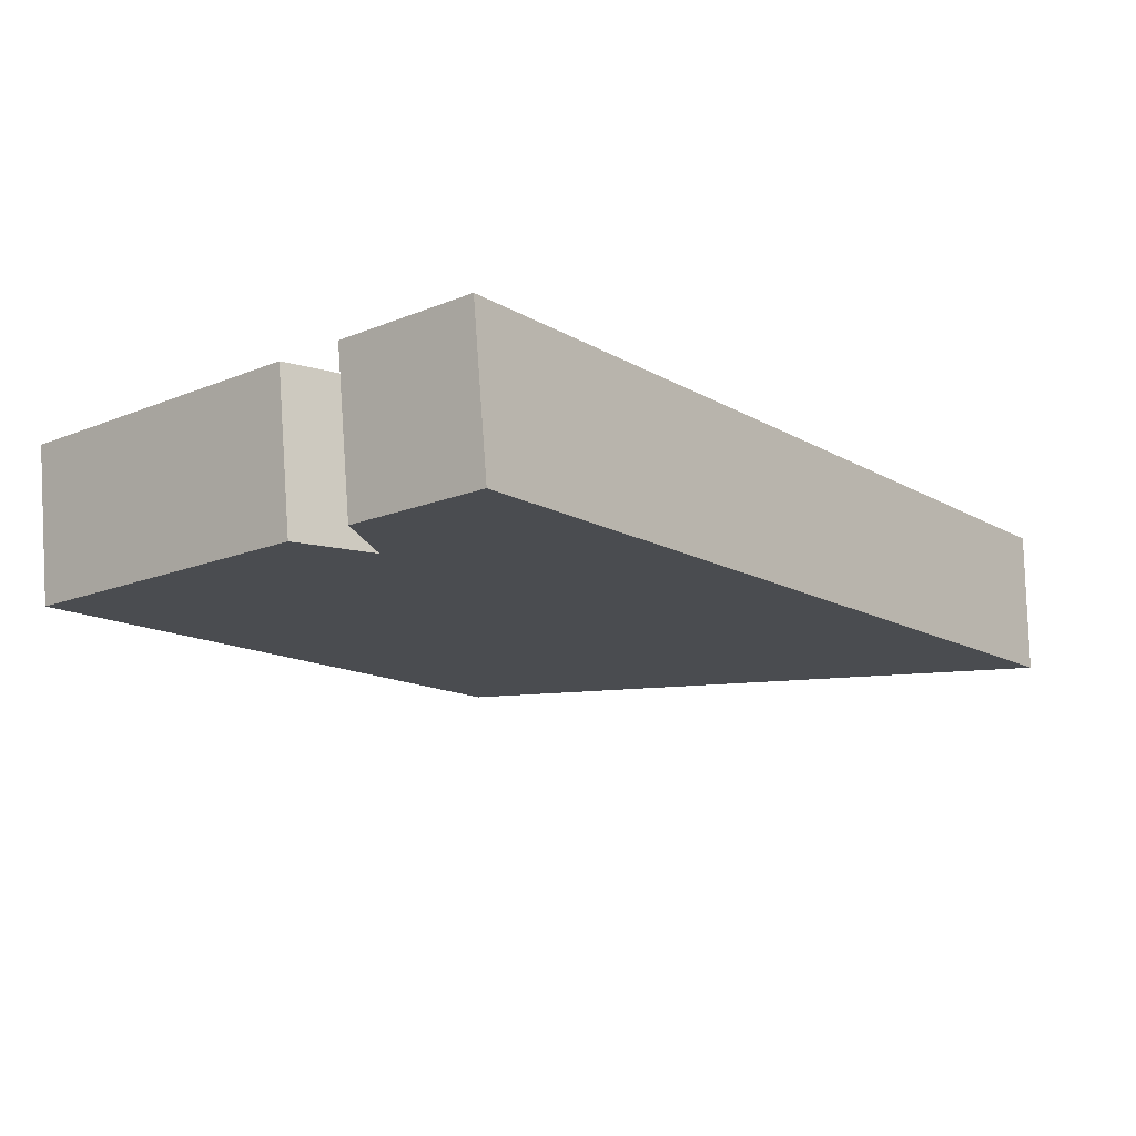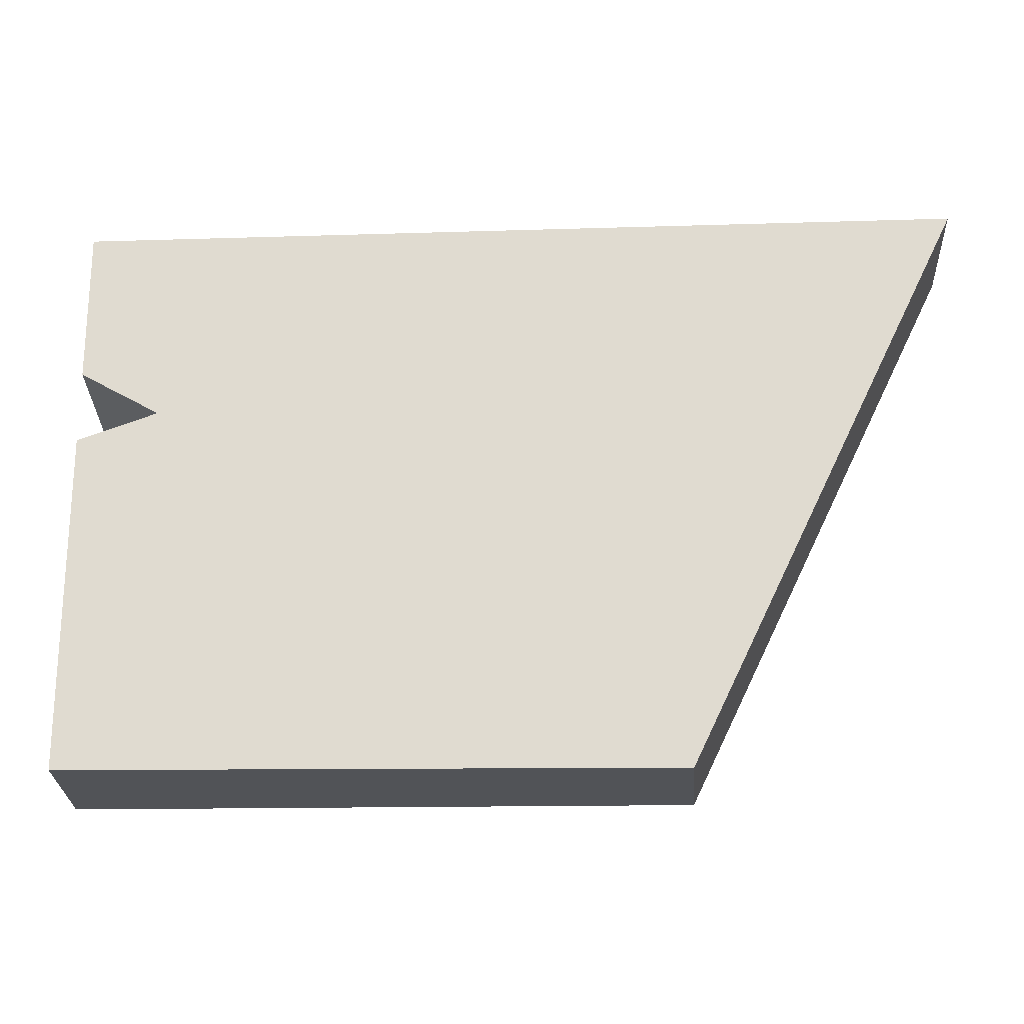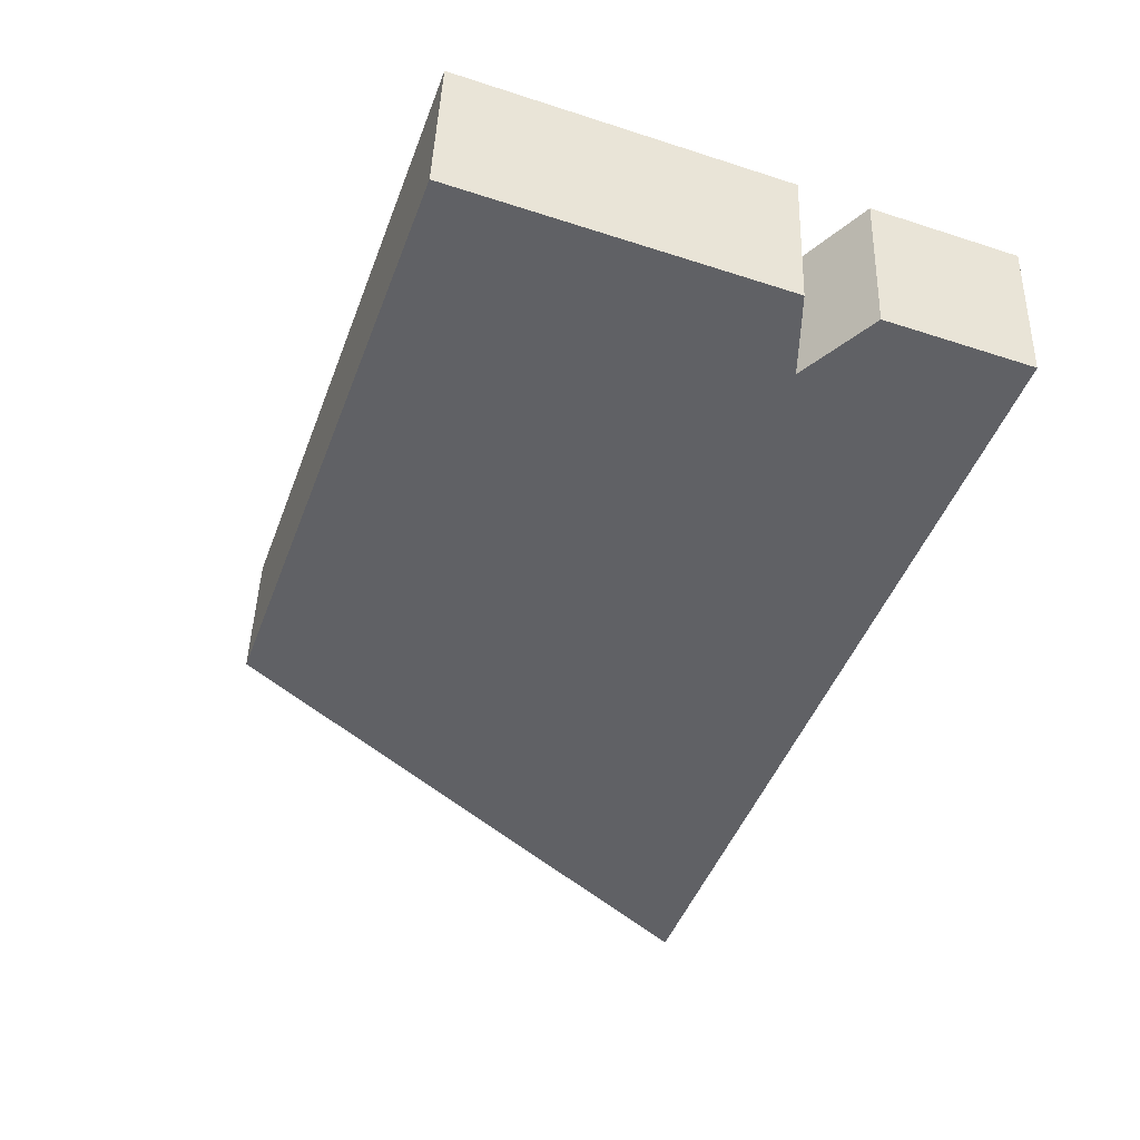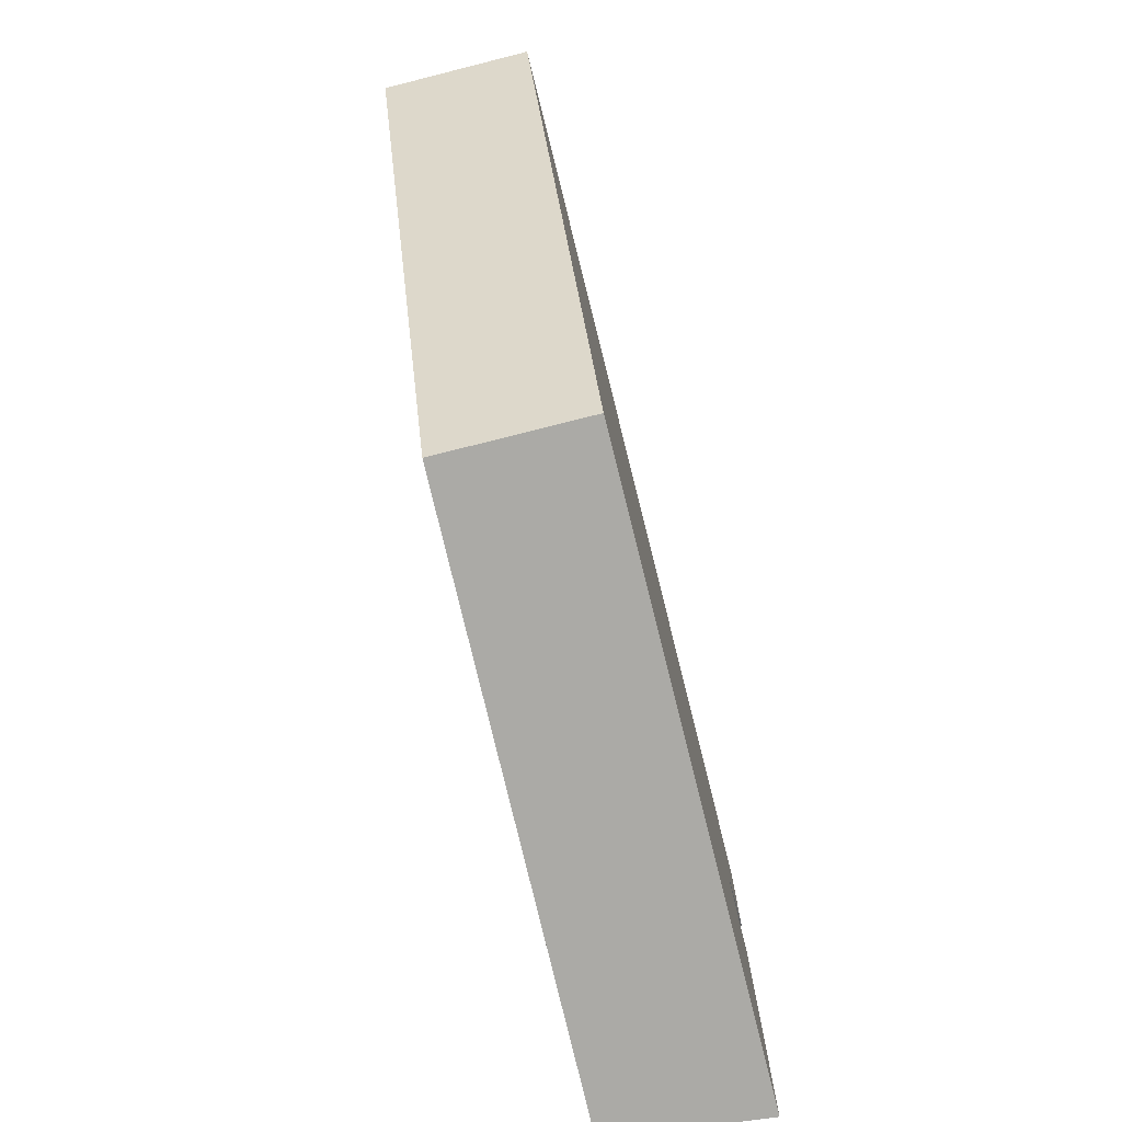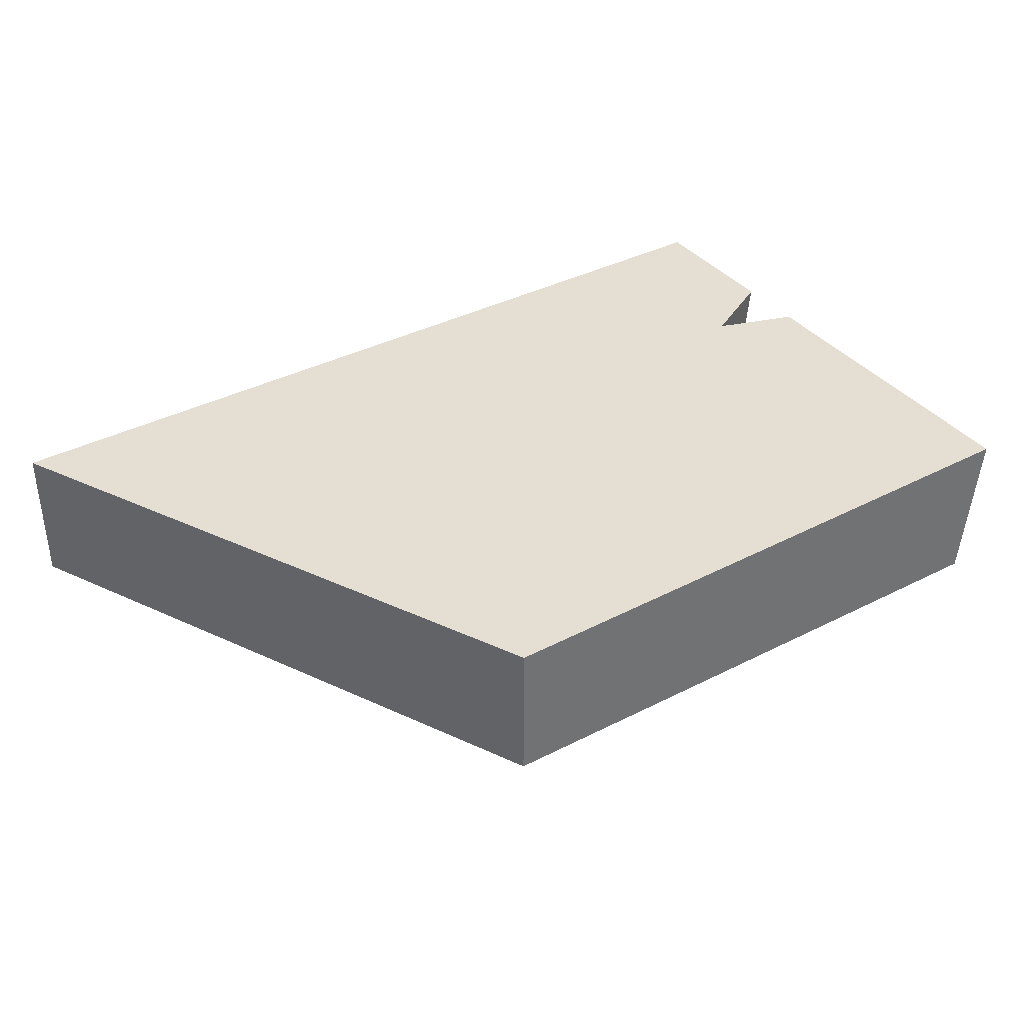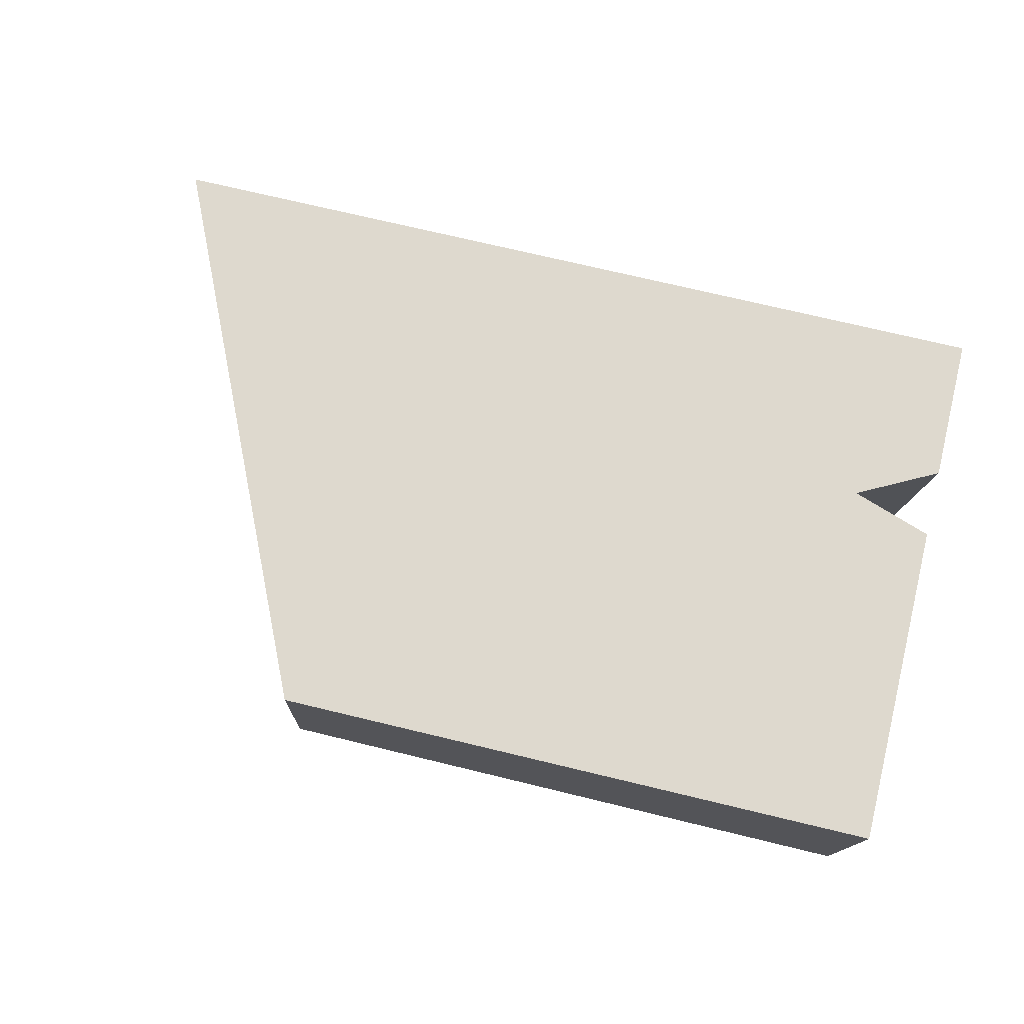
<metadata>
{"format":"obj","ext":"obj","renderer":"f3d","projection":"perspective","resolution":1024,"background":"white","views":[{"elev":-15.4,"azim":130.5,"up":"+Z"},{"elev":-21.7,"azim":-175.4,"up":"+Y"},{"elev":-48.5,"azim":70.2,"up":"+Z"},{"elev":-76.4,"azim":-75.9,"up":"+Y"},{"elev":37.2,"azim":-33.3,"up":"+Z"},{"elev":71.4,"azim":14.2,"up":"+Z"}]}
</metadata>
<code>
g MinecartPlank01
v 2.35 -0.4544 -0.1247
v 2.378 -0.4544 0.1261
v 2.378 0.09066 0.1261
v 2.35 0.09066 -0.1247
v 0.934 0.4424 -0.1091
v 2.35 0.2078 -0.1247
v 2.35 0.4544 -0.1247
v 2.221 0.1351 -0.1225
v 1.376 -0.4665 -0.1091
v 2.35 0.09066 -0.1247
v 2.35 -0.4544 -0.1247
v 1.376 -0.4665 -0.1091
v 1.376 -0.4665 0.1261
v 2.378 -0.4544 0.1261
v 2.35 -0.4544 -0.1247
v 2.35 0.4544 -0.1247
v 2.378 0.4544 0.1261
v 0.934 0.4424 0.1261
v 0.934 0.4424 -0.1091
v 2.244 0.1353 0.1261
v 2.378 0.4544 0.1261
v 2.378 0.2078 0.1261
v 0.934 0.4424 0.1261
v 1.376 -0.4665 0.1261
v 2.378 -0.4544 0.1261
v 2.378 0.09066 0.1261
v 2.35 0.2078 -0.1247
v 2.378 0.2078 0.1261
v 2.378 0.4544 0.1261
v 2.35 0.4544 -0.1247
v 2.35 0.09066 -0.1247
v 2.378 0.09066 0.1261
v 2.244 0.1353 0.1261
v 2.221 0.1351 -0.1225
v 2.221 0.1351 -0.1225
v 2.244 0.1353 0.1261
v 2.378 0.2078 0.1261
v 2.35 0.2078 -0.1247
v 0.934 0.4424 0.1261
v 1.376 -0.4665 0.1261
v 1.376 -0.4665 -0.1091
v 0.934 0.4424 -0.1091
g MinecartPlank01_0
f 3 2 1
f 4 3 1
f 7 6 5
f 6 8 5
f 9 5 8
f 9 8 10
f 10 11 9
f 14 13 12
f 15 14 12
f 18 17 16
f 19 18 16
f 22 21 20
f 21 23 20
f 20 23 24
f 20 24 25
f 25 26 20
f 29 28 27
f 30 29 27
f 33 32 31
f 34 33 31
f 37 36 35
f 38 37 35
f 41 40 39
f 42 41 39

</code>
